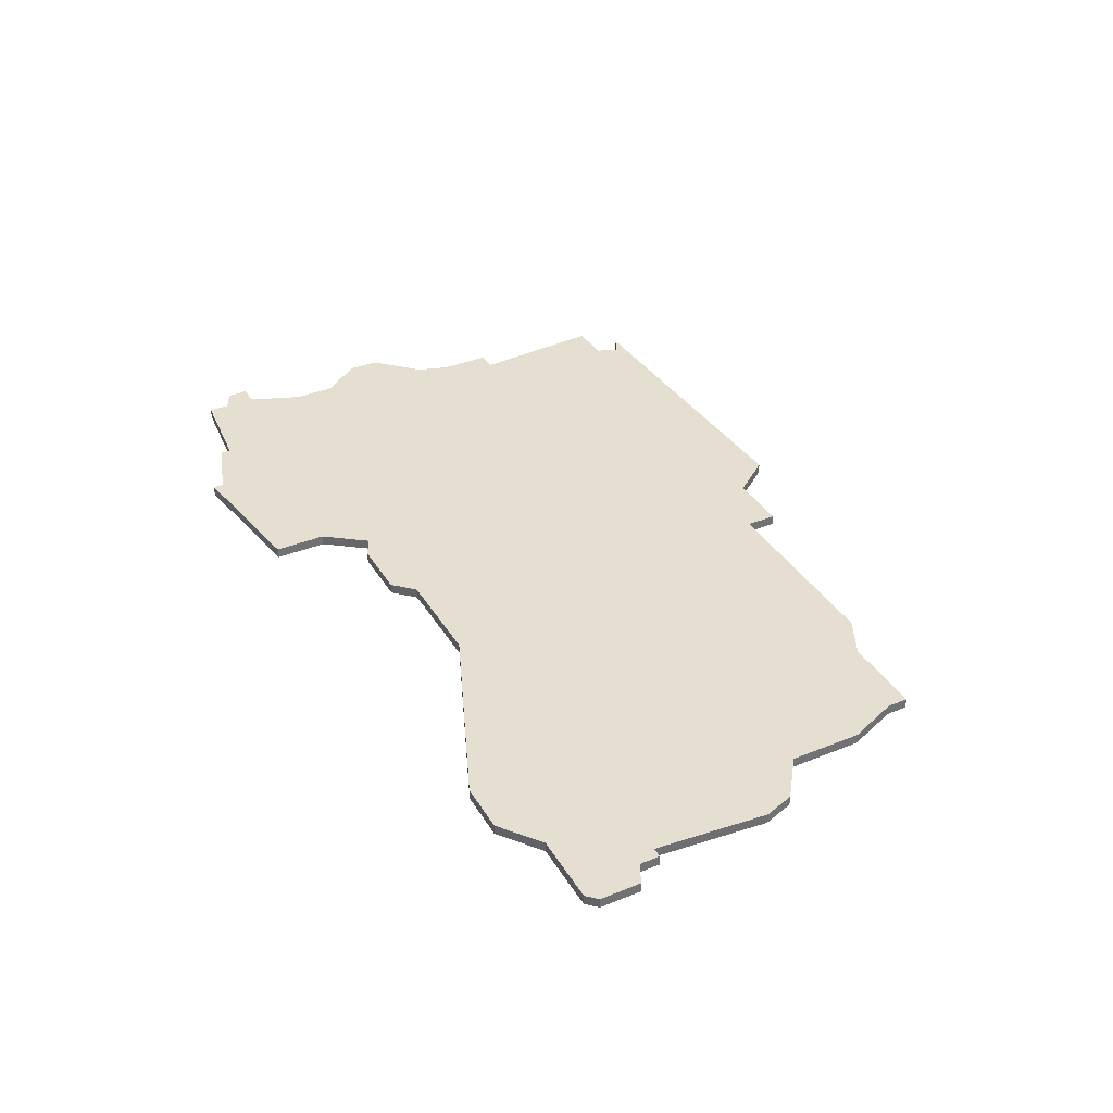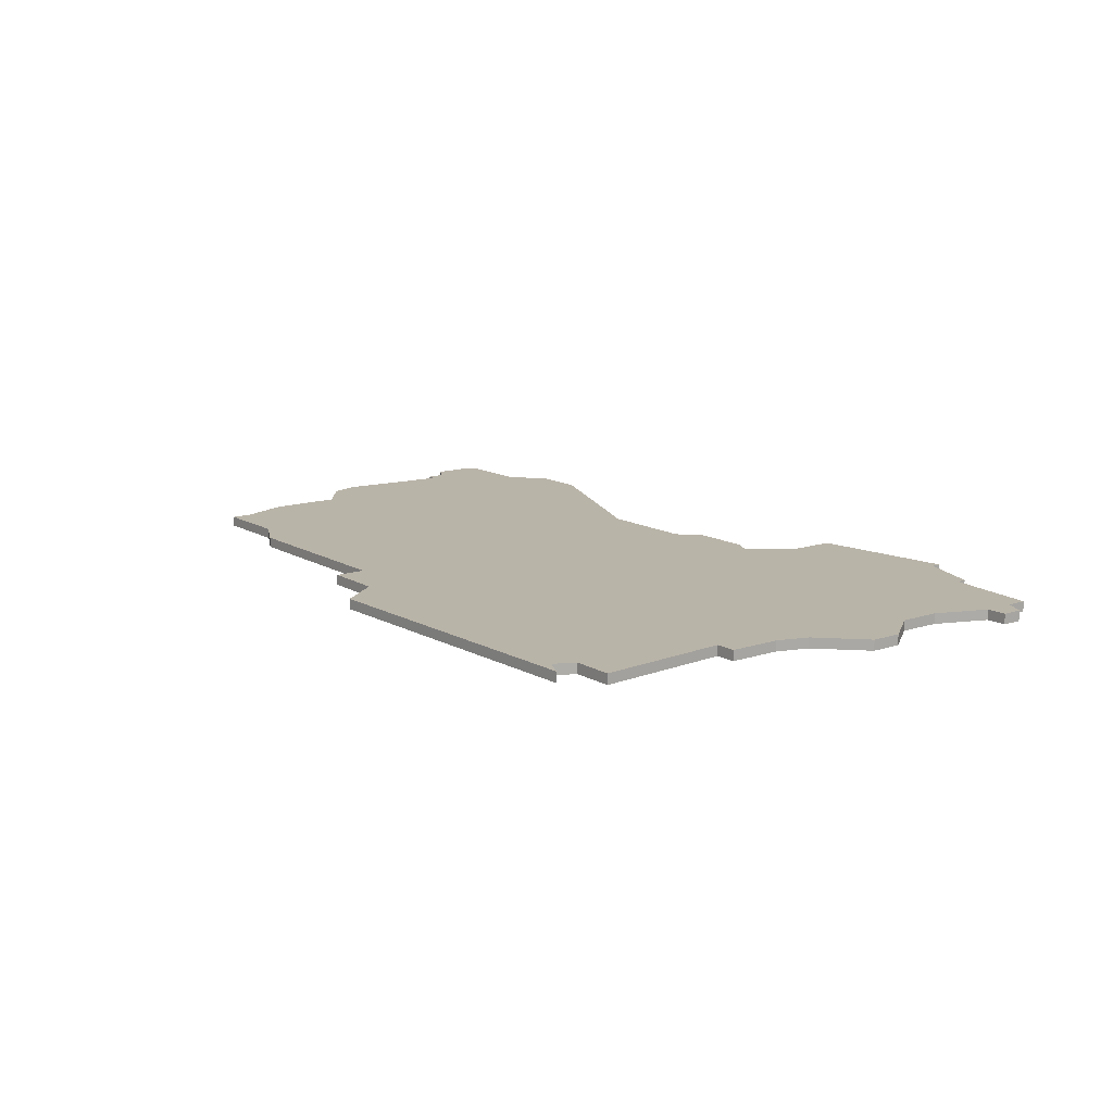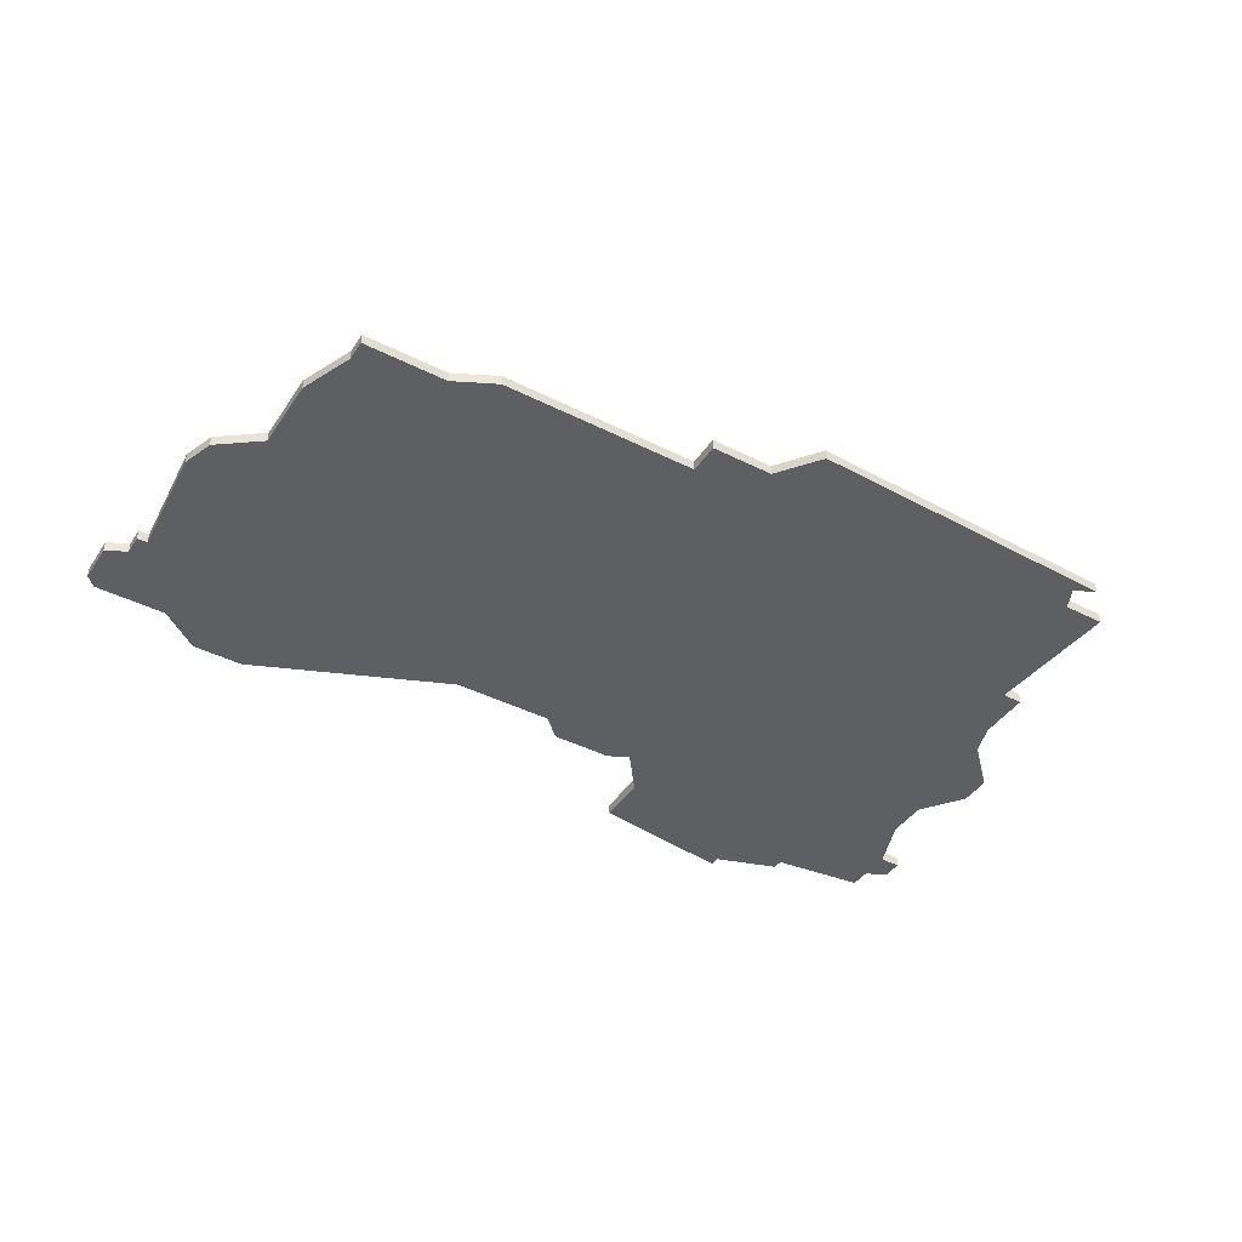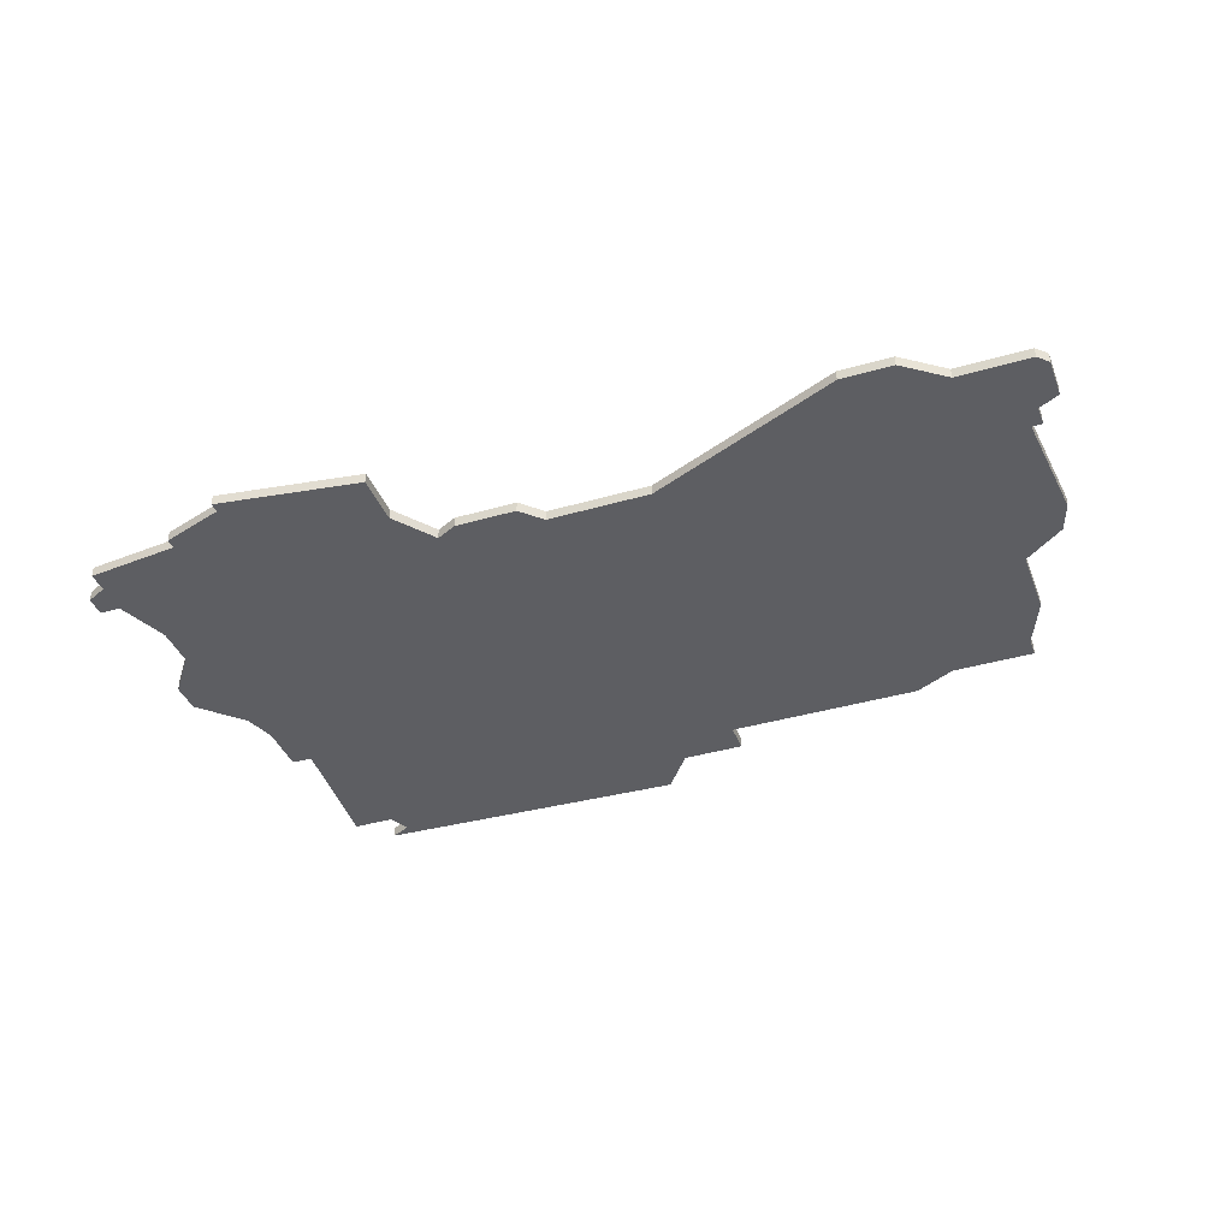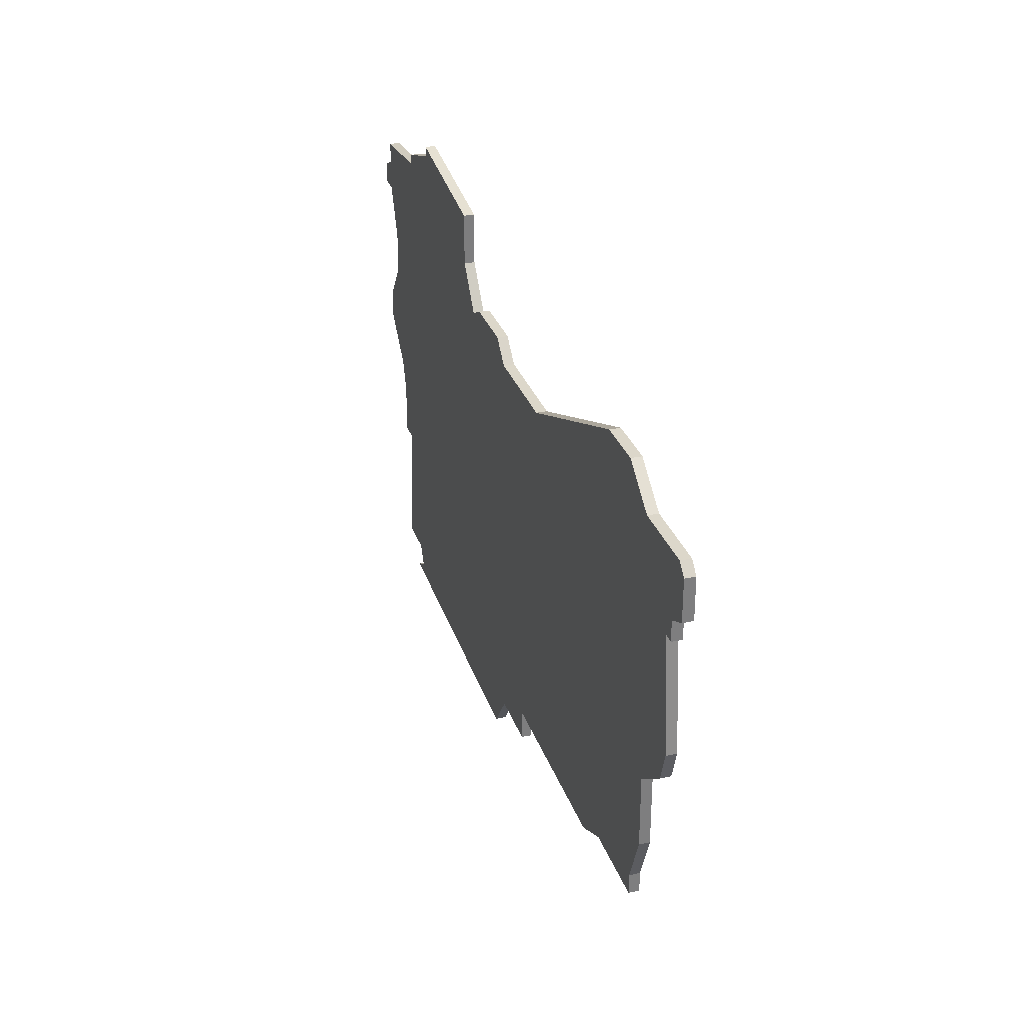
<metadata>
{"format":"obj","ext":"obj","renderer":"f3d","projection":"perspective","resolution":1024,"background":"white","views":[{"elev":36.7,"azim":-117.7,"up":"+Z"},{"elev":13.1,"azim":52.9,"up":"+Z"},{"elev":-42.0,"azim":-31.2,"up":"+Z"},{"elev":-39.0,"azim":-160.0,"up":"+Z"},{"elev":30.4,"azim":-107.3,"up":"+Y"}]}
</metadata>
<code>
v 3641 -463 0
v 3641 -467 0
v 3643 -468 0
v 3643 -470 0
v 3644 -470 0
v 3643 -481 0
v 3644 -484 0
v 3648 -487 0
v 3648 -494 0
v 3650 -499 0
v 3650 -501 0
v 3658 -501 0
v 3662 -503 0
v 3681 -503 0
v 3681 -506 0
v 3687 -506 0
v 3690 -510 0
v 3721 -509 0
v 3719 -508 0
v 3720 -506 0
v 3724 -506 0
v 3723 -493 0
v 3725 -493 0
v 3725 -488 0
v 3726 -485 0
v 3730 -481 0
v 3730 -478 0
v 3727 -474 0
v 3727 -470 0
v 3729 -465 0
v 3731 -465 0
v 3731 -463 0
v 3729 -462 0
v 3729 -460 0
v 3720 -459 0
v 3720 -458 0
v 3714 -456 0
v 3714 -455 0
v 3700 -457 0
v 3700 -462 0
v 3697 -466 0
v 3695 -465 0
v 3689 -465 0
v 3687 -467 0
v 3677 -467 0
v 3658 -459 0
v 3653 -459 0
v 3649 -462 0
v 3642 -462 0
v 3641 -463 1
v 3641 -467 1
v 3643 -468 1
v 3643 -470 1
v 3644 -470 1
v 3643 -481 1
v 3644 -484 1
v 3648 -487 1
v 3648 -494 1
v 3650 -499 1
v 3650 -501 1
v 3658 -501 1
v 3662 -503 1
v 3681 -503 1
v 3681 -506 1
v 3687 -506 1
v 3690 -510 1
v 3721 -509 1
v 3719 -508 1
v 3720 -506 1
v 3724 -506 1
v 3723 -493 1
v 3725 -493 1
v 3725 -488 1
v 3726 -485 1
v 3730 -481 1
v 3730 -478 1
v 3727 -474 1
v 3727 -470 1
v 3729 -465 1
v 3731 -465 1
v 3731 -463 1
v 3729 -462 1
v 3729 -460 1
v 3720 -459 1
v 3720 -458 1
v 3714 -456 1
v 3714 -455 1
v 3700 -457 1
v 3700 -462 1
v 3697 -466 1
v 3695 -465 1
v 3689 -465 1
v 3687 -467 1
v 3677 -467 1
v 3658 -459 1
v 3653 -459 1
v 3649 -462 1
v 3642 -462 1
f 2 1 49
f 5 4 3
f 7 6 5
f 10 9 8
f 12 11 10
f 14 13 12
f 16 15 14
f 18 17 16
f 22 21 20
f 24 23 22
f 27 26 25
f 32 31 30
f 35 34 33
f 37 36 35
f 39 38 37
f 43 42 41
f 47 46 45
f 2 49 48
f 8 7 5
f 12 10 8
f 18 16 14
f 22 20 19
f 25 24 22
f 28 27 25
f 33 32 30
f 39 37 35
f 44 43 41
f 48 47 45
f 3 2 48
f 12 8 5
f 19 18 14
f 28 25 22
f 33 30 29
f 39 35 33
f 3 48 45
f 14 12 5
f 22 19 14
f 29 28 22
f 39 33 29
f 3 45 44
f 14 5 3
f 29 22 14
f 40 39 29
f 14 3 44
f 40 29 14
f 14 44 41
f 41 40 14
f 98 50 51
f 52 53 54
f 54 55 56
f 57 58 59
f 59 60 61
f 61 62 63
f 63 64 65
f 65 66 67
f 69 70 71
f 71 72 73
f 74 75 76
f 79 80 81
f 82 83 84
f 84 85 86
f 86 87 88
f 90 91 92
f 94 95 96
f 97 98 51
f 54 56 57
f 57 59 61
f 63 65 67
f 68 69 71
f 71 73 74
f 74 76 77
f 79 81 82
f 84 86 88
f 90 92 93
f 94 96 97
f 97 51 52
f 54 57 61
f 63 67 68
f 71 74 77
f 78 79 82
f 82 84 88
f 94 97 52
f 54 61 63
f 63 68 71
f 71 77 78
f 78 82 88
f 93 94 52
f 52 54 63
f 63 71 78
f 78 88 89
f 93 52 63
f 63 78 89
f 90 93 63
f 63 89 90
f 51 50 2
f 2 50 1
f 52 51 3
f 3 51 2
f 53 52 4
f 4 52 3
f 54 53 5
f 5 53 4
f 55 54 6
f 6 54 5
f 56 55 7
f 7 55 6
f 57 56 8
f 8 56 7
f 58 57 9
f 9 57 8
f 59 58 10
f 10 58 9
f 60 59 11
f 11 59 10
f 61 60 12
f 12 60 11
f 62 61 13
f 13 61 12
f 63 62 14
f 14 62 13
f 64 63 15
f 15 63 14
f 65 64 16
f 16 64 15
f 66 65 17
f 17 65 16
f 67 66 18
f 18 66 17
f 68 67 19
f 19 67 18
f 69 68 20
f 20 68 19
f 70 69 21
f 21 69 20
f 71 70 22
f 22 70 21
f 72 71 23
f 23 71 22
f 73 72 24
f 24 72 23
f 74 73 25
f 25 73 24
f 75 74 26
f 26 74 25
f 76 75 27
f 27 75 26
f 77 76 28
f 28 76 27
f 78 77 29
f 29 77 28
f 79 78 30
f 30 78 29
f 80 79 31
f 31 79 30
f 81 80 32
f 32 80 31
f 82 81 33
f 33 81 32
f 83 82 34
f 34 82 33
f 84 83 35
f 35 83 34
f 85 84 36
f 36 84 35
f 86 85 37
f 37 85 36
f 87 86 38
f 38 86 37
f 88 87 39
f 39 87 38
f 89 88 40
f 40 88 39
f 90 89 41
f 41 89 40
f 91 90 42
f 42 90 41
f 92 91 43
f 43 91 42
f 93 92 44
f 44 92 43
f 94 93 45
f 45 93 44
f 95 94 46
f 46 94 45
f 96 95 47
f 47 95 46
f 97 96 48
f 48 96 47
f 50 98 1
f 1 98 49
f 98 97 49
f 49 97 48

</code>
